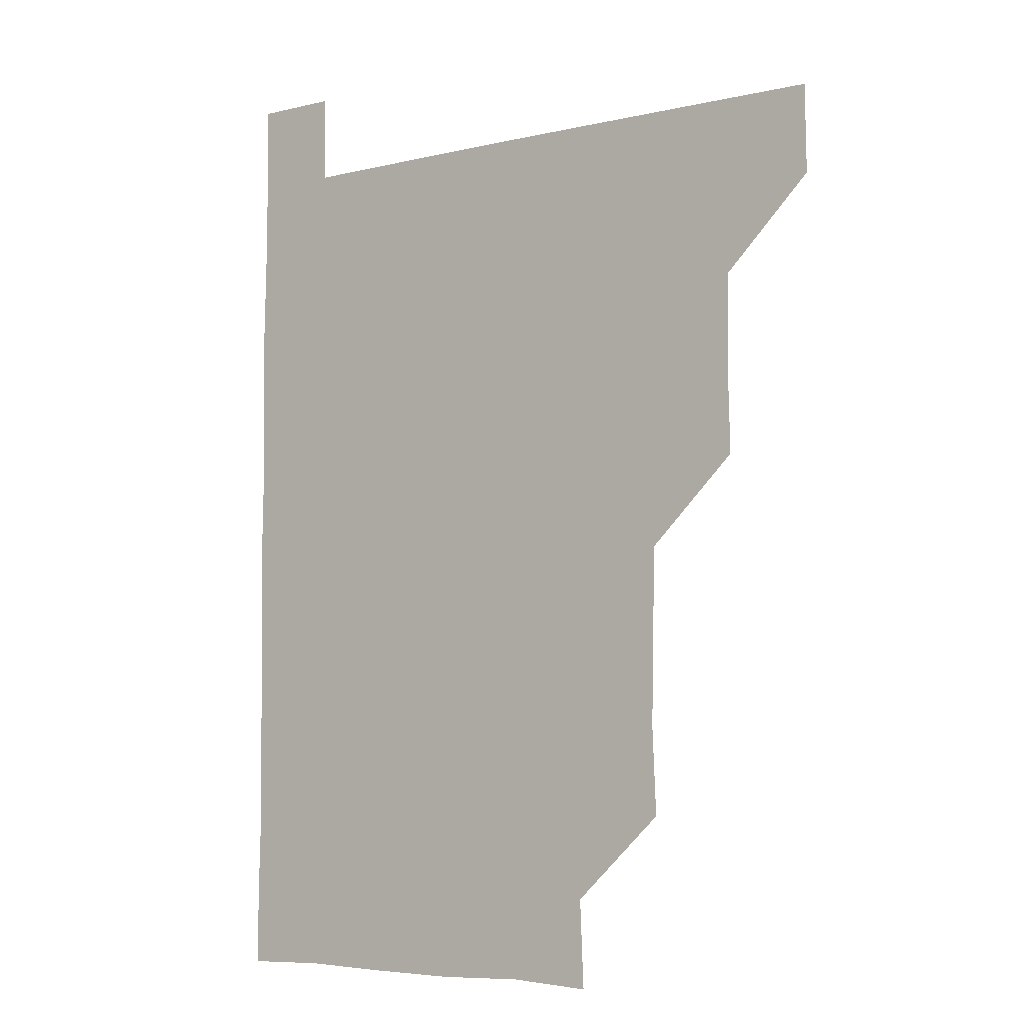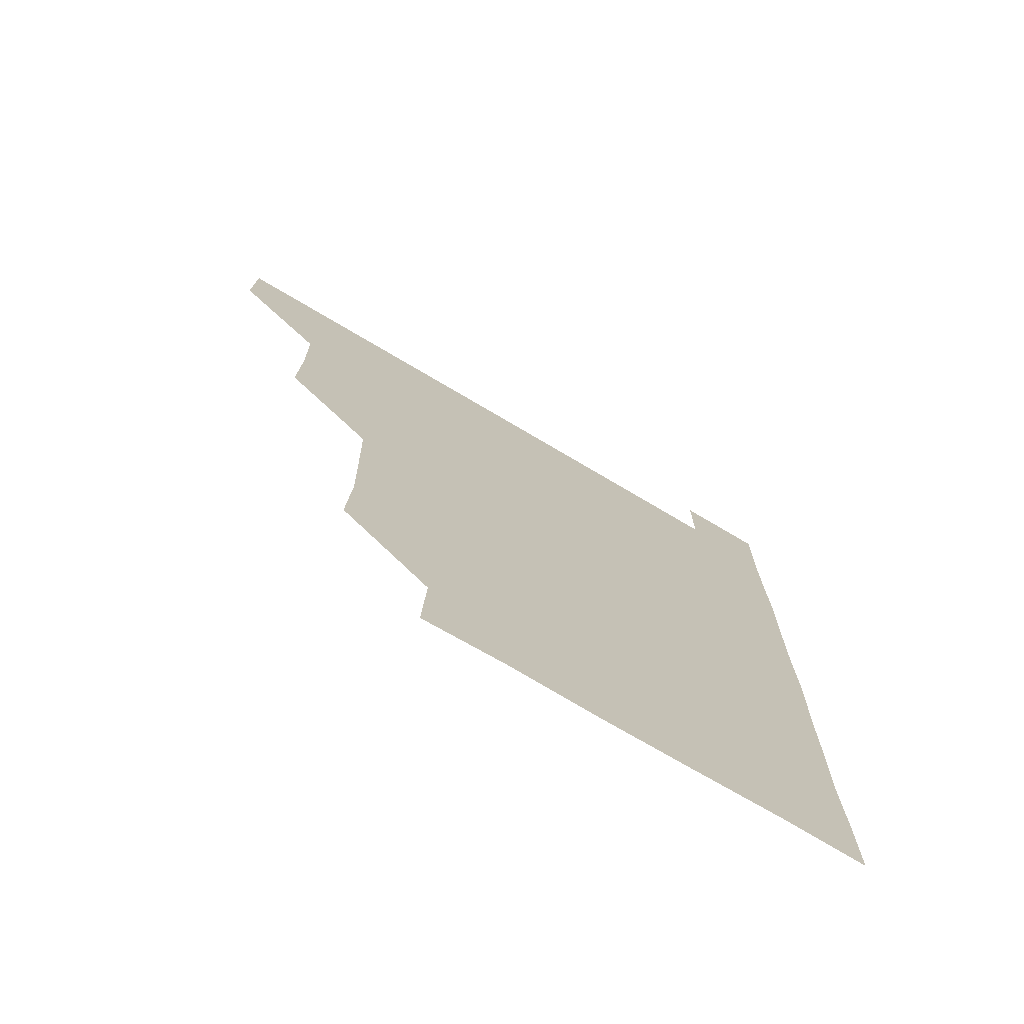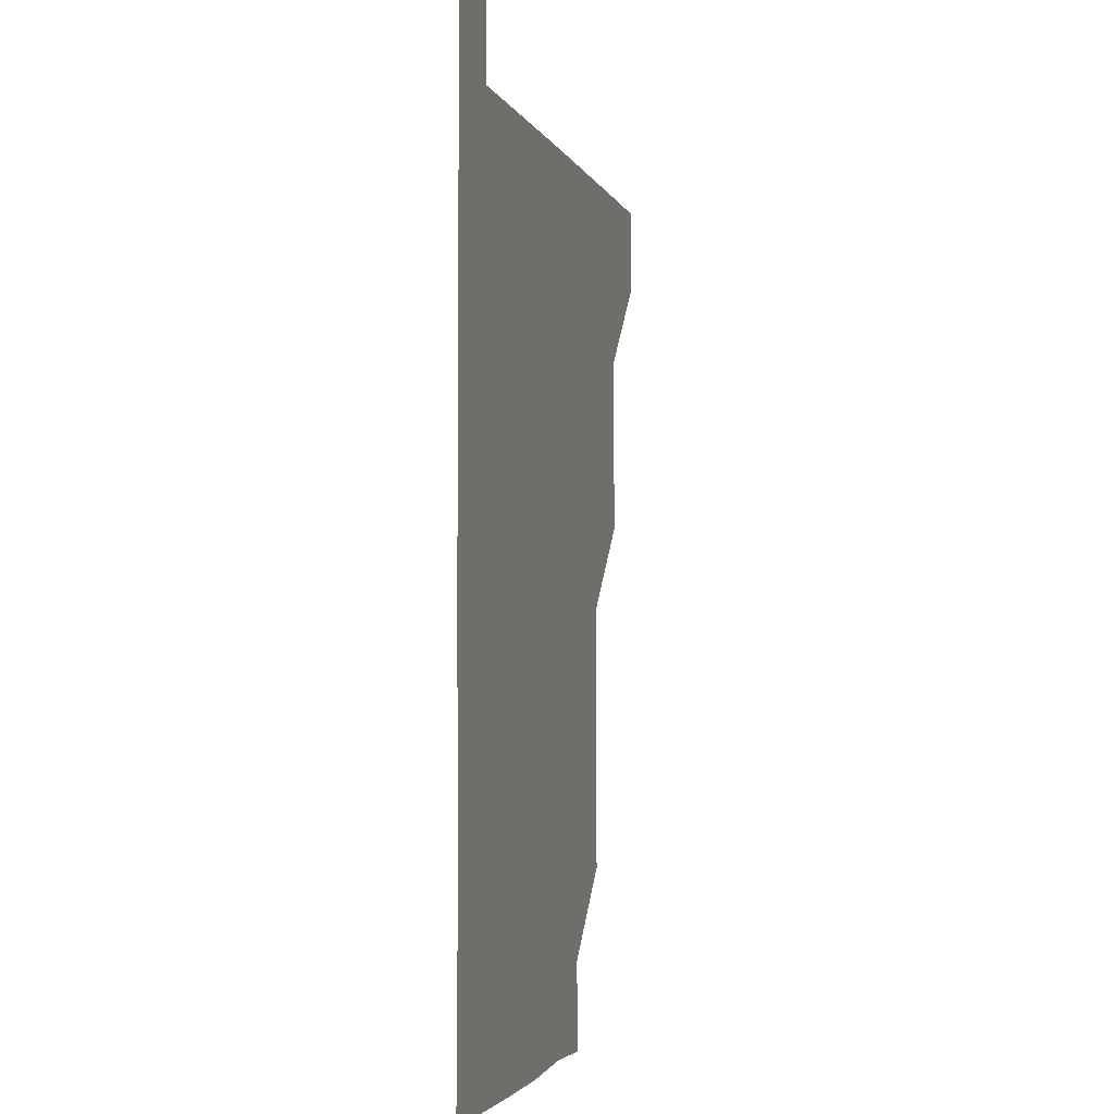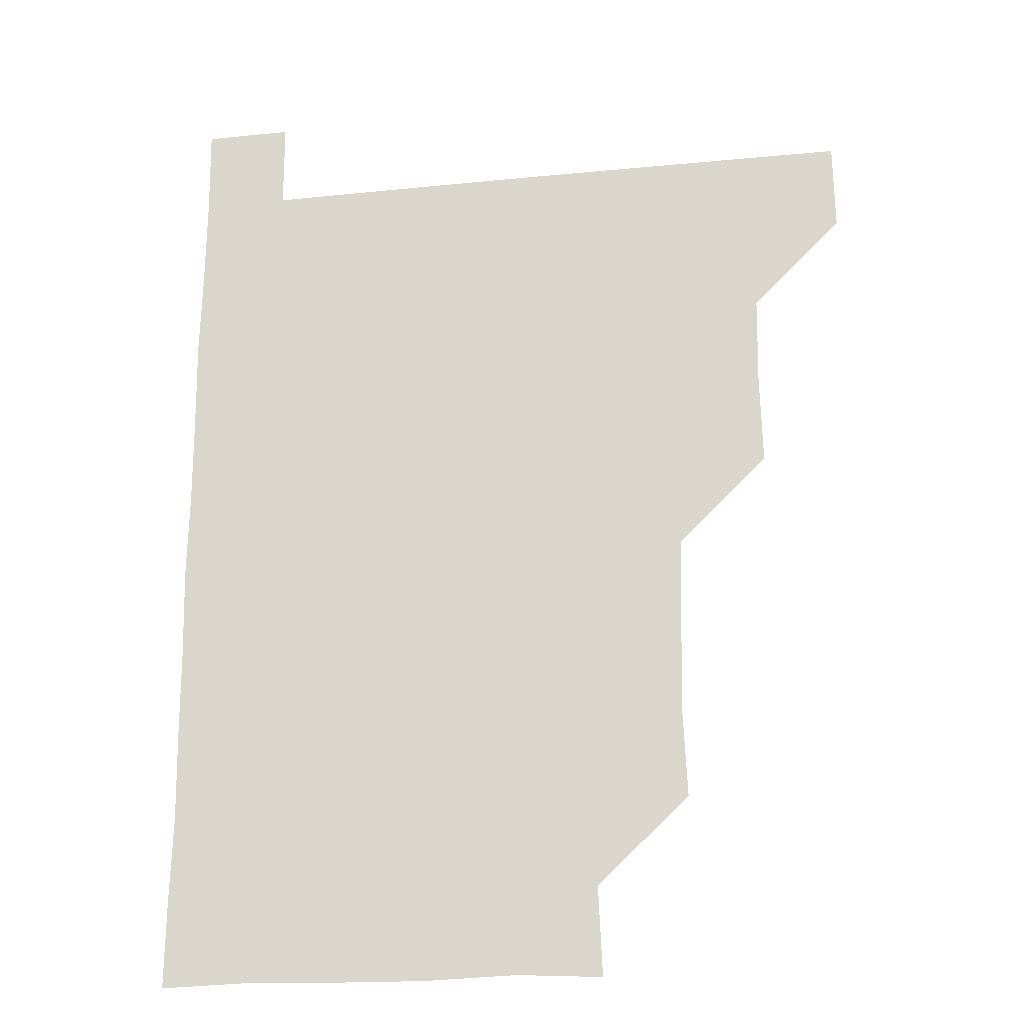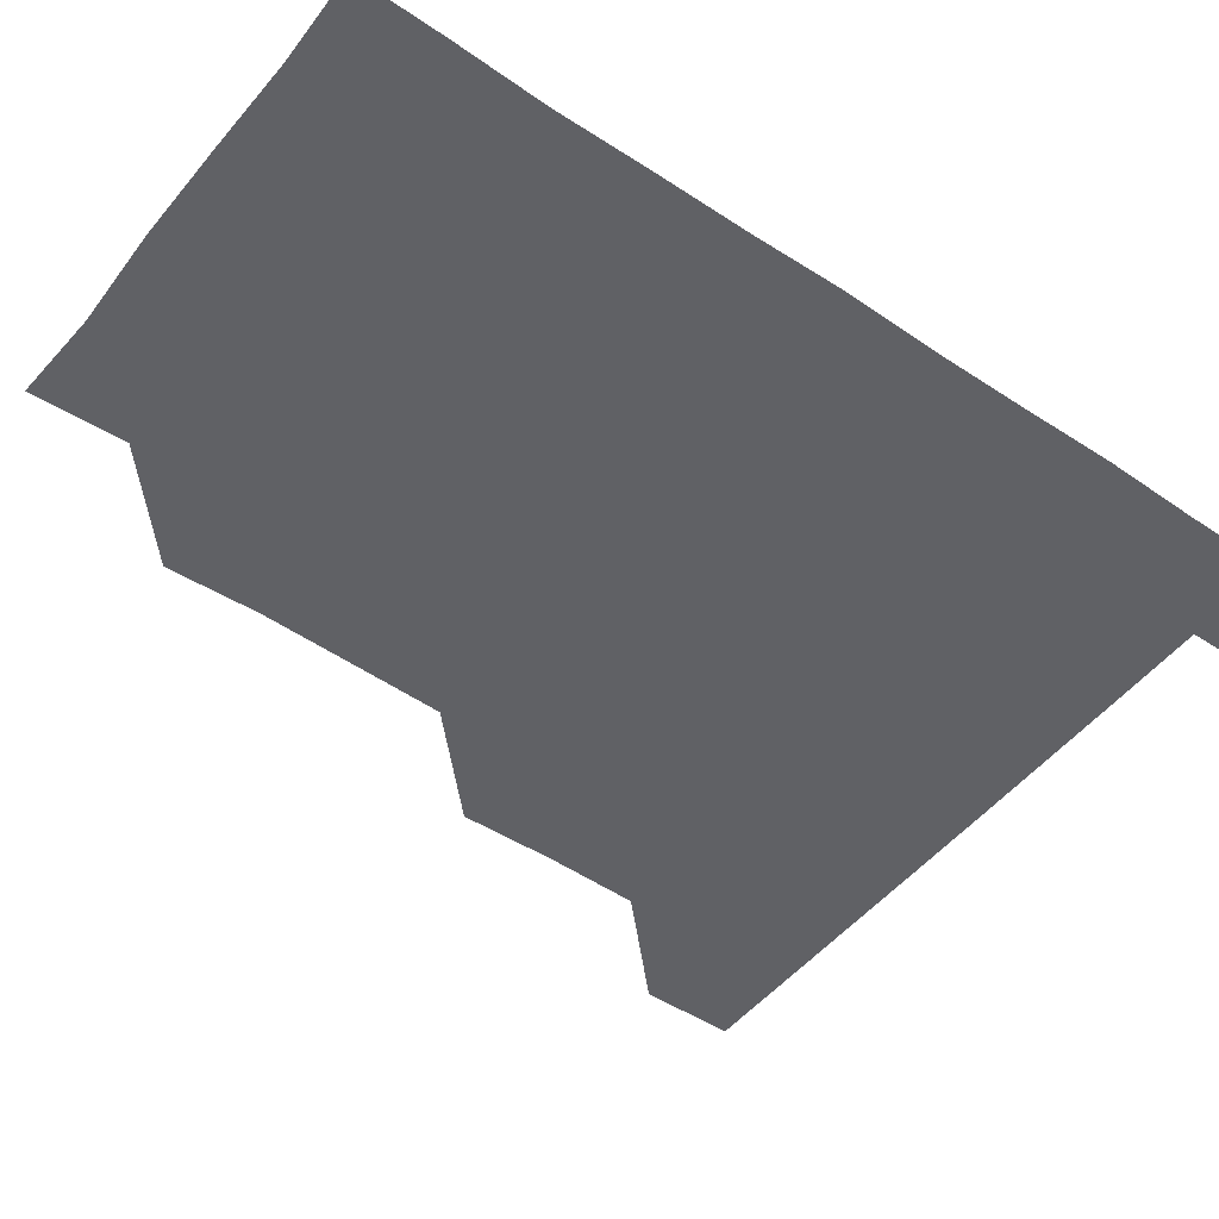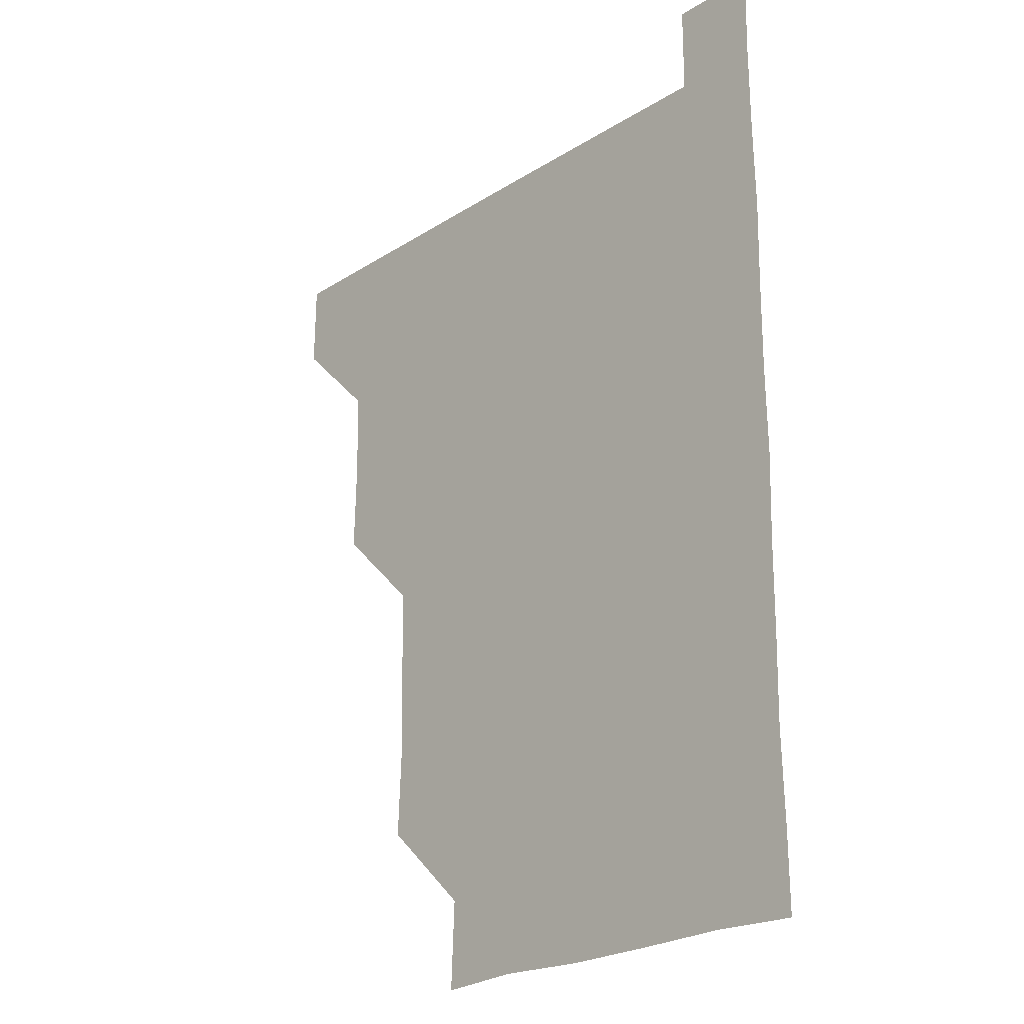
<metadata>
{"format":"obj","ext":"obj","renderer":"f3d","projection":"perspective","resolution":1024,"background":"white","views":[{"elev":-5.7,"azim":-143.8,"up":"+Y"},{"elev":-74.3,"azim":-30.6,"up":"+Y"},{"elev":-2.5,"azim":103.4,"up":"+Y"},{"elev":-21.4,"azim":-170.0,"up":"+Y"},{"elev":-48.7,"azim":53.2,"up":"+Z"},{"elev":-22.7,"azim":47.3,"up":"+Y"}]}
</metadata>
<code>
v 480.7 480.9 0
v 481.1 510.9 0
v 510.9 389.7 0
v 511.6 420.4 0
v 511.2 450.9 0
v 511.4 481 0
v 511 511 0
v 541.1 269.1 0
v 542.4 299.2 0
v 541.9 329.6 0
v 541.2 360.2 0
v 541.5 391.5 0
v 541 420.9 0
v 541.3 451.2 0
v 541.1 481 0
v 541 511.1 0
v 570.9 209.8 0
v 572.2 240.1 0
v 571.1 271.5 0
v 572 302.2 0
v 571.4 331.5 0
v 571.1 361.2 0
v 571.3 391.7 0
v 571.3 421.5 0
v 571.3 451.2 0
v 571.3 480.8 0
v 570.9 511.1 0
v 599.7 211.3 0
v 601.4 241.8 0
v 601.1 270.9 0
v 601.1 302.2 0
v 601.2 331.3 0
v 601.2 361.7 0
v 601.1 391.4 0
v 601.1 421.3 0
v 601.1 451.1 0
v 601.2 480.8 0
v 600.8 511.2 0
v 630.9 210.2 0
v 630.9 242.1 0
v 631.2 271.8 0
v 631 301.7 0
v 631 332.1 0
v 630.9 361.6 0
v 630.9 391.6 0
v 631 421.9 0
v 631 451.1 0
v 631.1 480.9 0
v 630.8 511 0
v 661.9 210.6 0
v 660.9 241.5 0
v 660.7 271.7 0
v 660.4 302.4 0
v 660.6 331.9 0
v 660.8 361.5 0
v 660.9 391.2 0
v 660.6 421.6 0
v 660.7 451.4 0
v 660.9 481.1 0
v 661 510.9 0
v 692.6 211.3 0
v 690.1 242.7 0
v 689.9 272.3 0
v 690.3 301.8 0
v 689.9 332.1 0
v 690 362 0
v 690 391.8 0
v 690 421.7 0
v 690.3 451.4 0
v 690.2 481.3 0
v 691 510.7 0
v 691 541.1 0
v 721.5 210.4 0
v 721.2 238.8 0
v 720.3 268.8 0
v 720.8 298.9 0
v 720.9 329.1 0
v 721.7 359.1 0
v 721.1 389.2 0
v 721.2 419.7 0
v 721.6 449.8 0
v 720.9 480.2 0
v 720.6 511 0
v 721 540.9 0
f 5 6 1
f 1 6 2
f 6 7 2
f 11 12 3
f 3 12 4
f 12 13 4
f 4 13 5
f 13 14 5
f 5 14 6
f 14 15 6
f 6 15 7
f 15 16 7
f 18 19 8
f 8 19 9
f 19 20 9
f 9 20 10
f 20 21 10
f 10 21 11
f 21 22 11
f 11 22 12
f 22 23 12
f 12 23 13
f 23 24 13
f 13 24 14
f 24 25 14
f 14 25 15
f 25 26 15
f 15 26 16
f 26 27 16
f 17 28 18
f 28 29 18
f 18 29 19
f 29 30 19
f 19 30 20
f 30 31 20
f 20 31 21
f 31 32 21
f 21 32 22
f 32 33 22
f 22 33 23
f 33 34 23
f 23 34 24
f 34 35 24
f 24 35 25
f 35 36 25
f 25 36 26
f 36 37 26
f 26 37 27
f 37 38 27
f 28 39 29
f 39 40 29
f 29 40 30
f 40 41 30
f 30 41 31
f 41 42 31
f 31 42 32
f 42 43 32
f 32 43 33
f 43 44 33
f 33 44 34
f 44 45 34
f 34 45 35
f 45 46 35
f 35 46 36
f 46 47 36
f 36 47 37
f 47 48 37
f 37 48 38
f 48 49 38
f 39 50 40
f 50 51 40
f 40 51 41
f 51 52 41
f 41 52 42
f 52 53 42
f 42 53 43
f 53 54 43
f 43 54 44
f 54 55 44
f 44 55 45
f 55 56 45
f 45 56 46
f 56 57 46
f 46 57 47
f 57 58 47
f 47 58 48
f 58 59 48
f 48 59 49
f 59 60 49
f 50 61 51
f 61 62 51
f 51 62 52
f 62 63 52
f 52 63 53
f 63 64 53
f 53 64 54
f 64 65 54
f 54 65 55
f 65 66 55
f 55 66 56
f 66 67 56
f 56 67 57
f 67 68 57
f 57 68 58
f 68 69 58
f 58 69 59
f 69 70 59
f 59 70 60
f 70 71 60
f 61 73 62
f 73 74 62
f 62 74 63
f 74 75 63
f 63 75 64
f 75 76 64
f 64 76 65
f 76 77 65
f 65 77 66
f 77 78 66
f 66 78 67
f 78 79 67
f 67 79 68
f 79 80 68
f 68 80 69
f 80 81 69
f 69 81 70
f 81 82 70
f 70 82 71
f 82 83 71
f 71 83 72
f 83 84 72

</code>
